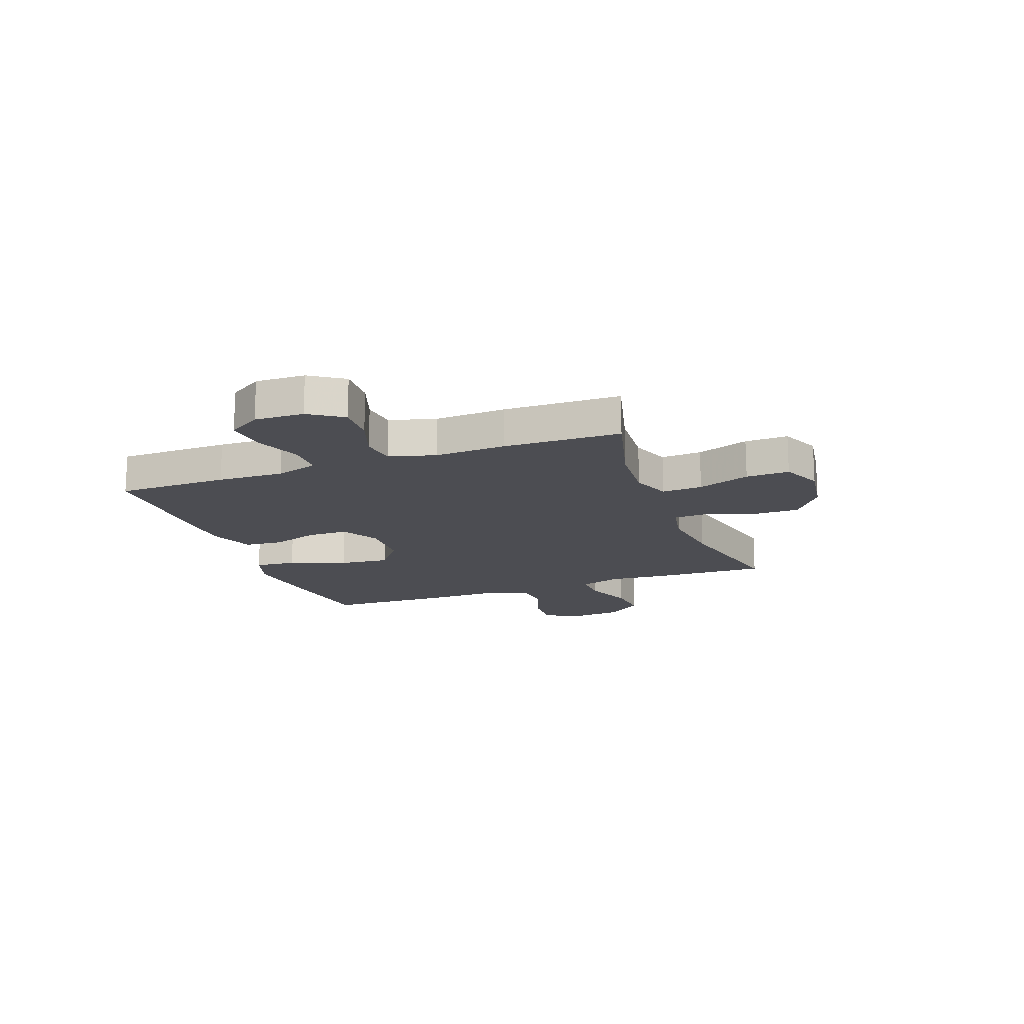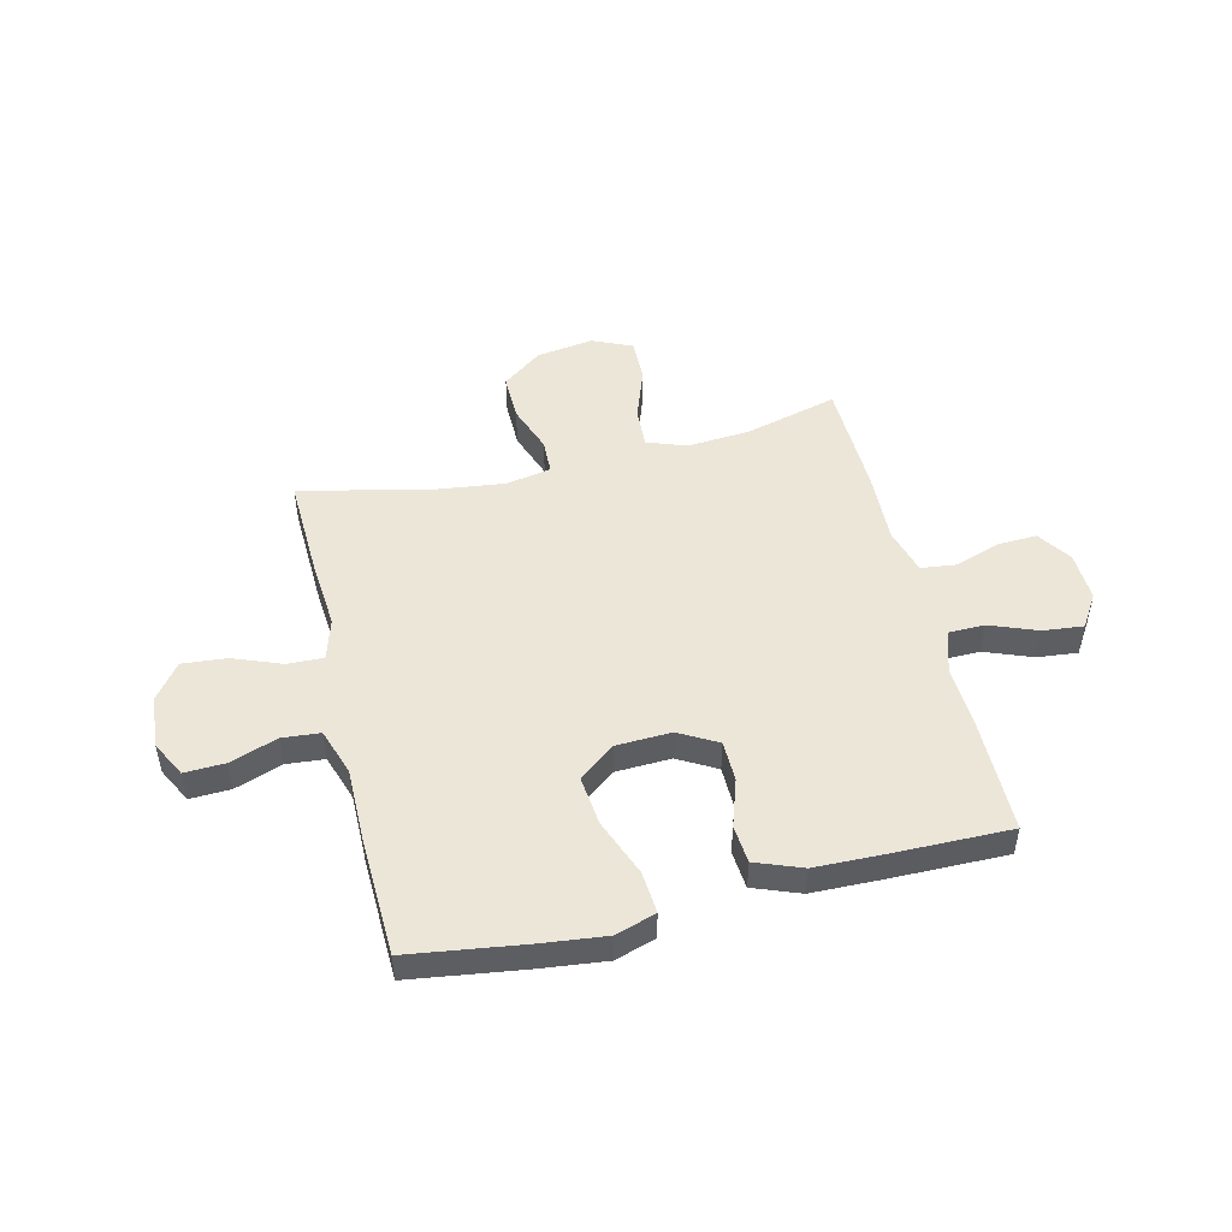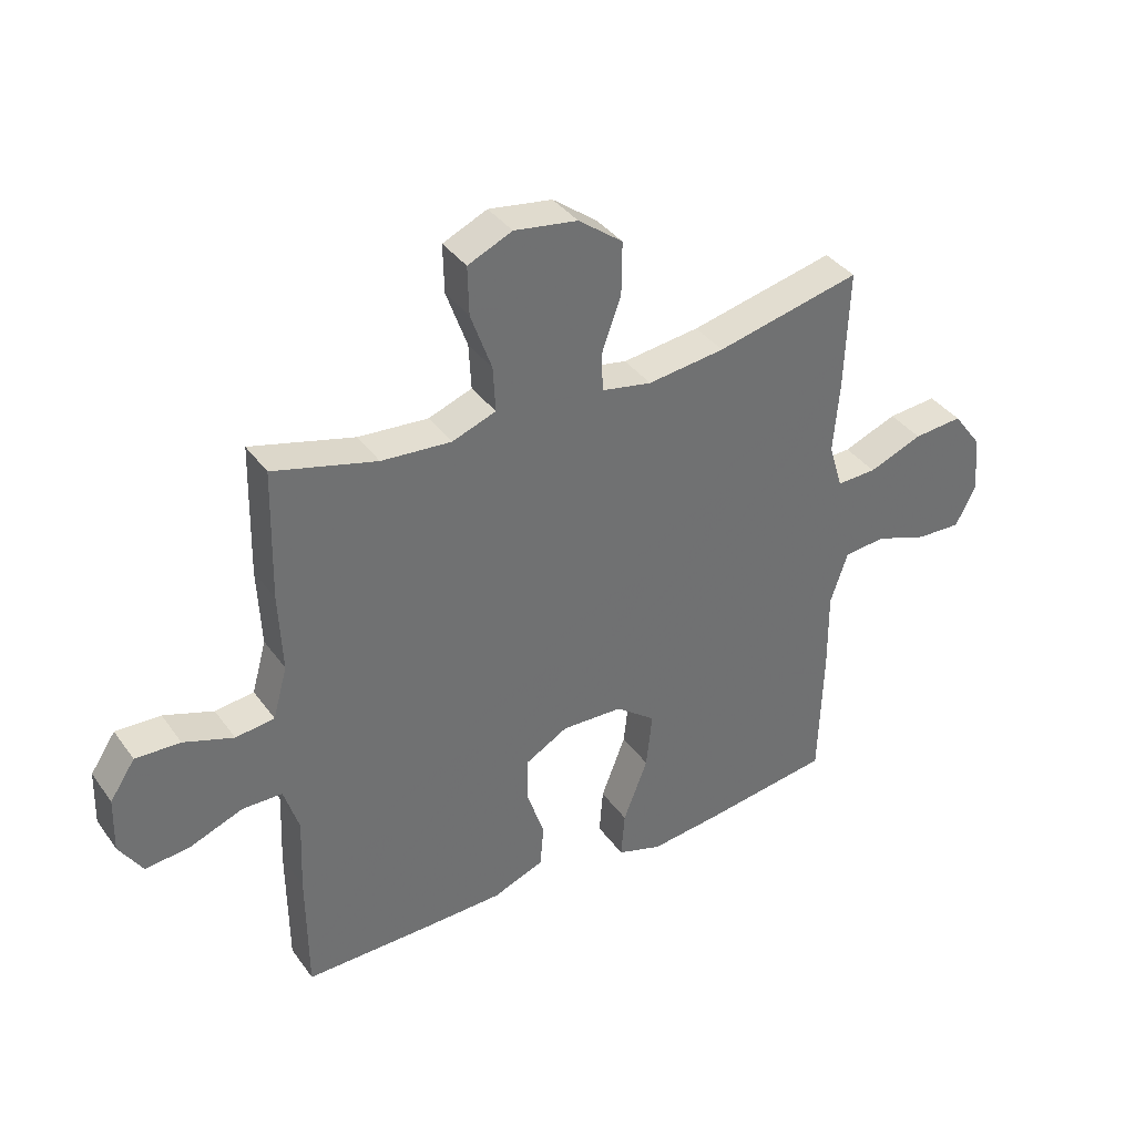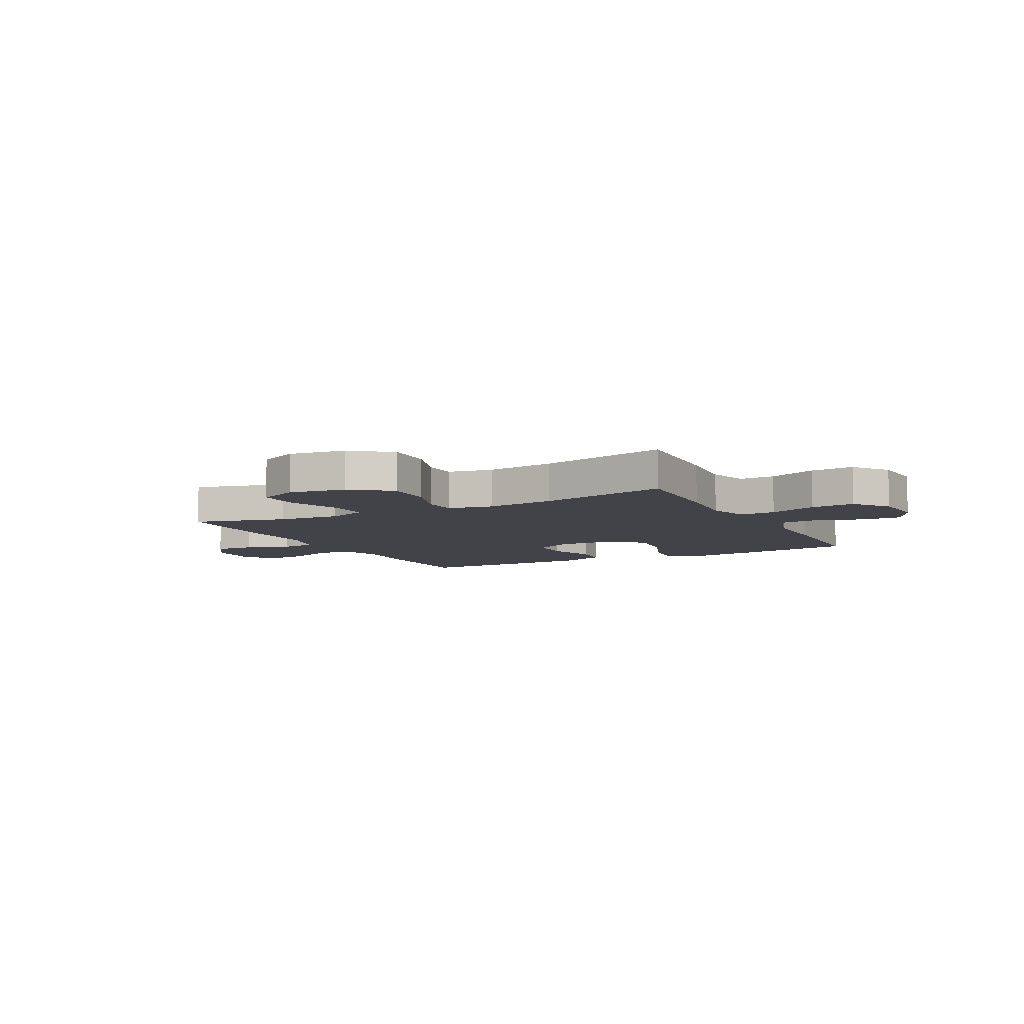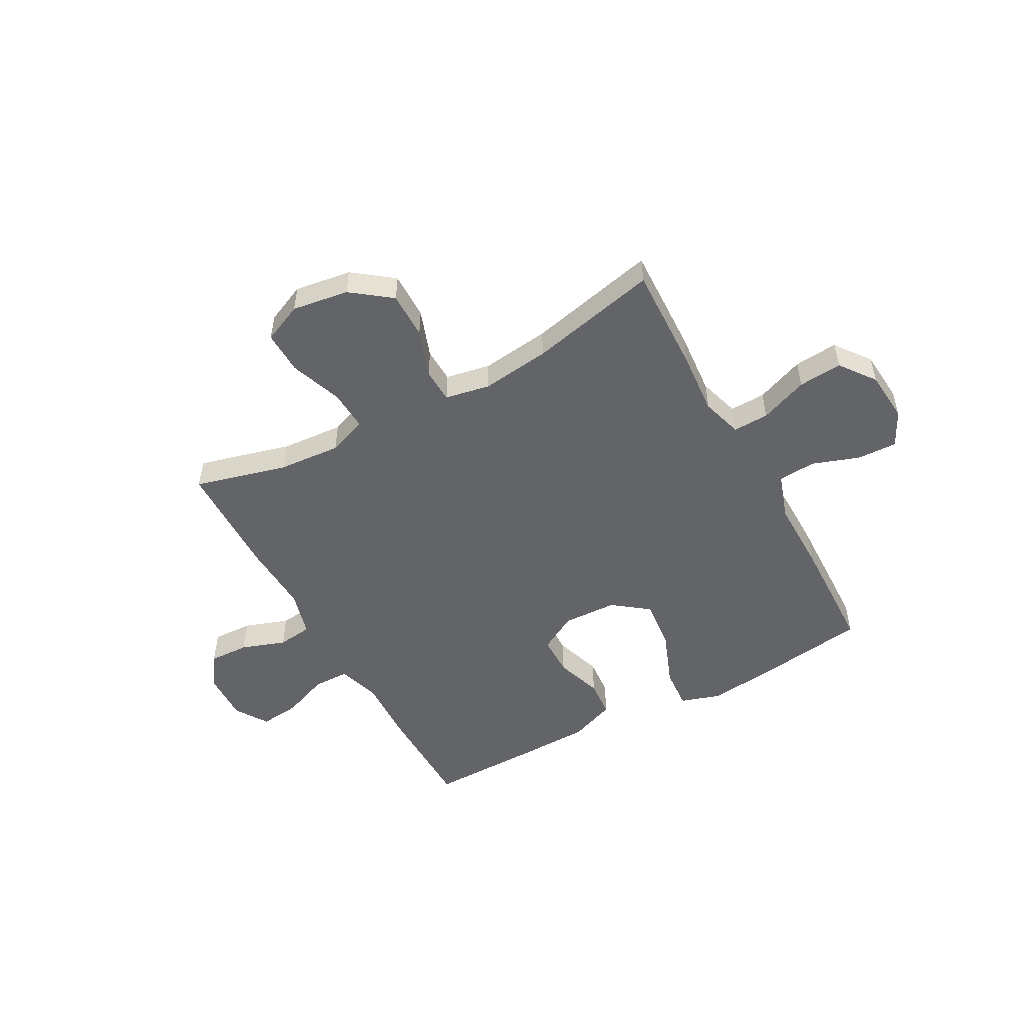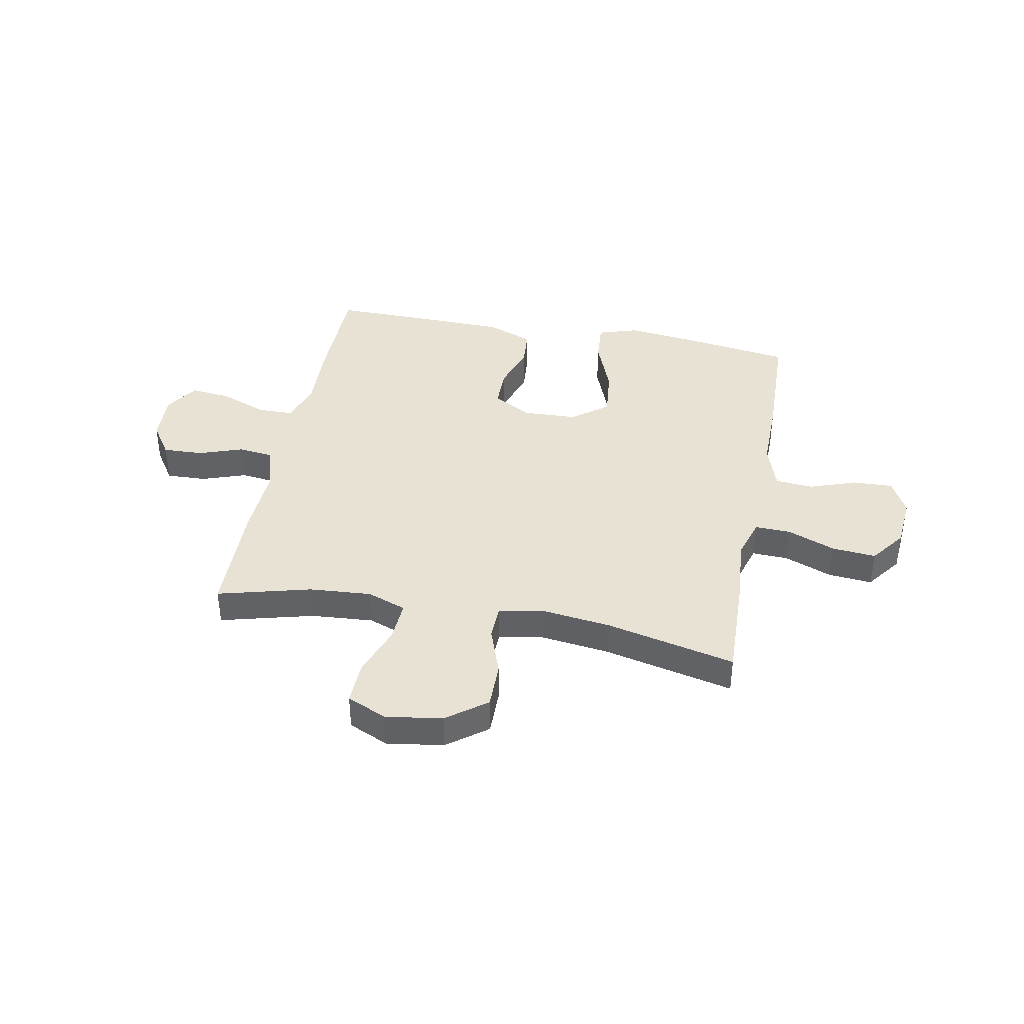
<metadata>
{"format":"obj","ext":"obj","renderer":"f3d","projection":"perspective","resolution":1024,"background":"white","views":[{"elev":-16.3,"azim":-69.7,"up":"+Y"},{"elev":49.0,"azim":166.4,"up":"+Y"},{"elev":37.5,"azim":-31.5,"up":"+Z"},{"elev":-7.6,"azim":27.5,"up":"+Y"},{"elev":-51.2,"azim":28.8,"up":"+Y"},{"elev":39.8,"azim":10.9,"up":"+Y"}]}
</metadata>
<code>
v 0.5 0.07 0.5
v 0.493 0.07 0.301
v 0.483 0.07 0.18
v 0.506 0.07 0.103
v 0.573 0.07 0.105
v 0.663 0.07 0.14
v 0.745 0.07 0.147
v 0.794 0.07 0.081
v 0.802 0.07 -0.016
v 0.768 0.07 -0.082
v 0.693 0.07 -0.079
v 0.605 0.07 -0.048
v 0.535 0.07 -0.054
v 0.506 0.07 -0.141
v 0.507 0.07 -0.274
v 0.5 0.07 -0.5
v 0.289 0.07 -0.53
v 0.167 0.07 -0.544
v 0.092 0.07 -0.52
v 0.098 0.07 -0.442
v 0.139 0.07 -0.336
v 0.149 0.07 -0.242
v 0.082 0.07 -0.191
v -0.02 0.07 -0.187
v -0.091 0.07 -0.227
v -0.092 0.07 -0.303
v -0.063 0.07 -0.391
v -0.069 0.07 -0.462
v -0.155 0.07 -0.495
v -0.285 0.07 -0.498
v -0.5 0.07 -0.5
v -0.502 0.07 -0.292
v -0.497 0.07 -0.168
v -0.522 0.07 -0.089
v -0.589 0.07 -0.088
v -0.677 0.07 -0.122
v -0.752 0.07 -0.13
v -0.791 0.07 -0.069
v -0.788 0.07 0.023
v -0.746 0.07 0.086
v -0.671 0.07 0.083
v -0.588 0.07 0.054
v -0.523 0.07 0.062
v -0.499 0.07 0.149
v -0.505 0.07 0.281
v -0.5 0.07 0.5
v -0.327 0.07 0.454
v -0.21 0.07 0.445
v -0.137 0.07 0.472
v -0.141 0.07 0.548
v -0.176 0.07 0.646
v -0.178 0.07 0.727
v -0.104 0.07 0.76
v 0.002 0.07 0.744
v 0.076 0.07 0.688
v 0.075 0.07 0.6
v 0.043 0.07 0.51
v 0.045 0.07 0.445
v 0.129 0.07 0.429
v 0.258 0.07 0.445
v 0.5 0 0.5
v 0.493 0 0.301
v 0.483 0 0.18
v 0.506 0 0.103
v 0.573 0 0.105
v 0.663 0 0.14
v 0.745 0 0.147
v 0.794 0 0.081
v 0.802 0 -0.016
v 0.768 0 -0.082
v 0.693 0 -0.079
v 0.605 0 -0.048
v 0.535 0 -0.054
v 0.506 0 -0.141
v 0.507 0 -0.274
v 0.5 0 -0.5
v 0.289 0 -0.53
v 0.167 0 -0.544
v 0.092 0 -0.52
v 0.098 0 -0.442
v 0.139 0 -0.336
v 0.149 0 -0.242
v 0.082 0 -0.191
v -0.02 0 -0.187
v -0.091 0 -0.227
v -0.092 0 -0.303
v -0.063 0 -0.391
v -0.069 0 -0.462
v -0.155 0 -0.495
v -0.285 0 -0.498
v -0.5 0 -0.5
v -0.502 0 -0.292
v -0.497 0 -0.168
v -0.522 0 -0.089
v -0.589 0 -0.088
v -0.677 0 -0.122
v -0.752 0 -0.13
v -0.791 0 -0.069
v -0.788 0 0.023
v -0.746 0 0.086
v -0.671 0 0.083
v -0.588 0 0.054
v -0.523 0 0.062
v -0.499 0 0.149
v -0.505 0 0.281
v -0.5 0 0.5
v -0.327 0 0.454
v -0.21 0 0.445
v -0.137 0 0.472
v -0.141 0 0.548
v -0.176 0 0.646
v -0.178 0 0.727
v -0.104 0 0.76
v 0.002 0 0.744
v 0.076 0 0.688
v 0.075 0 0.6
v 0.043 0 0.51
v 0.045 0 0.445
v 0.129 0 0.429
v 0.258 0 0.445
f 54 55 56 57
f 54 57 58
f 53 54 58
f 50 51 52 53
f 49 50 53 58
f 48 49 58 59
f 44 45 46 47
f 43 44 47 48
f 39 40 41 42
f 39 42 43
f 38 39 43
f 35 36 37 38
f 34 35 38 43
f 33 34 43 48
f 26 27 28 29
f 25 26 29 30
f 18 19 20 21
f 18 21 22
f 17 18 22
f 14 15 16 17
f 13 14 17 22
f 9 10 11 12
f 9 12 13
f 8 9 13
f 5 6 7 8
f 4 5 8 13
f 3 4 13 22
f 60 1 2 3
f 59 60 3 22
f 48 59 22 23
f 33 48 23 24
f 32 33 24 25
f 25 30 31 32
f 117 116 115 114
f 118 117 114
f 118 114 113
f 113 112 111 110
f 118 113 110 109
f 119 118 109 108
f 107 106 105 104
f 108 107 104 103
f 102 101 100 99
f 103 102 99
f 103 99 98
f 98 97 96 95
f 103 98 95 94
f 108 103 94 93
f 89 88 87 86
f 90 89 86 85
f 81 80 79 78
f 82 81 78
f 82 78 77
f 77 76 75 74
f 82 77 74 73
f 72 71 70 69
f 73 72 69
f 73 69 68
f 68 67 66 65
f 73 68 65 64
f 82 73 64 63
f 63 62 61 120
f 82 63 120 119
f 83 82 119 108
f 84 83 108 93
f 85 84 93 92
f 92 91 90 85
f 1 61 62 2
f 2 62 63 3
f 3 63 64 4
f 4 64 65 5
f 5 65 66 6
f 6 66 67 7
f 7 67 68 8
f 8 68 69 9
f 9 69 70 10
f 10 70 71 11
f 11 71 72 12
f 12 72 73 13
f 13 73 74 14
f 14 74 75 15
f 15 75 76 16
f 16 76 77 17
f 17 77 78 18
f 18 78 79 19
f 19 79 80 20
f 20 80 81 21
f 21 81 82 22
f 22 82 83 23
f 23 83 84 24
f 24 84 85 25
f 25 85 86 26
f 26 86 87 27
f 27 87 88 28
f 28 88 89 29
f 29 89 90 30
f 30 90 91 31
f 31 91 92 32
f 32 92 93 33
f 33 93 94 34
f 34 94 95 35
f 35 95 96 36
f 36 96 97 37
f 37 97 98 38
f 38 98 99 39
f 39 99 100 40
f 40 100 101 41
f 41 101 102 42
f 42 102 103 43
f 43 103 104 44
f 44 104 105 45
f 45 105 106 46
f 46 106 107 47
f 47 107 108 48
f 48 108 109 49
f 49 109 110 50
f 50 110 111 51
f 51 111 112 52
f 52 112 113 53
f 53 113 114 54
f 54 114 115 55
f 55 115 116 56
f 56 116 117 57
f 57 117 118 58
f 58 118 119 59
f 59 119 120 60
f 60 120 61 1

</code>
